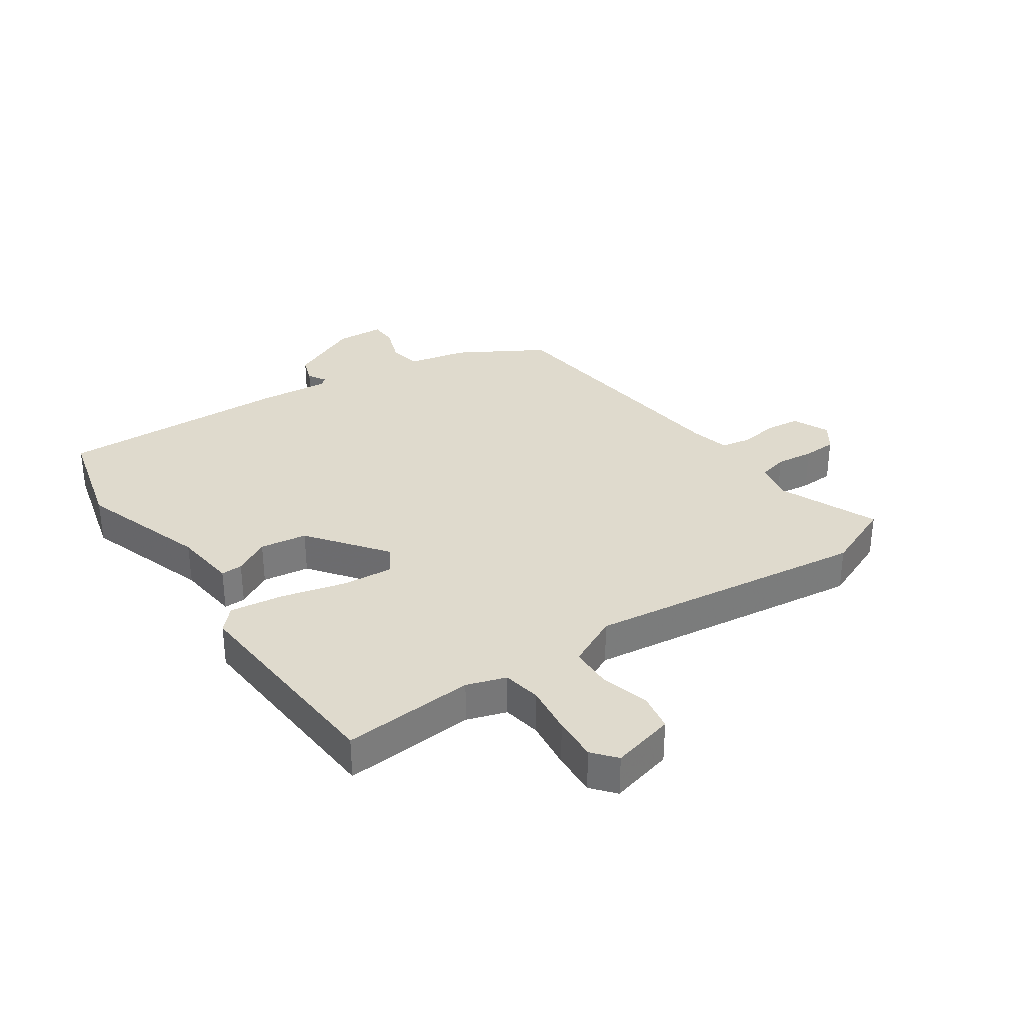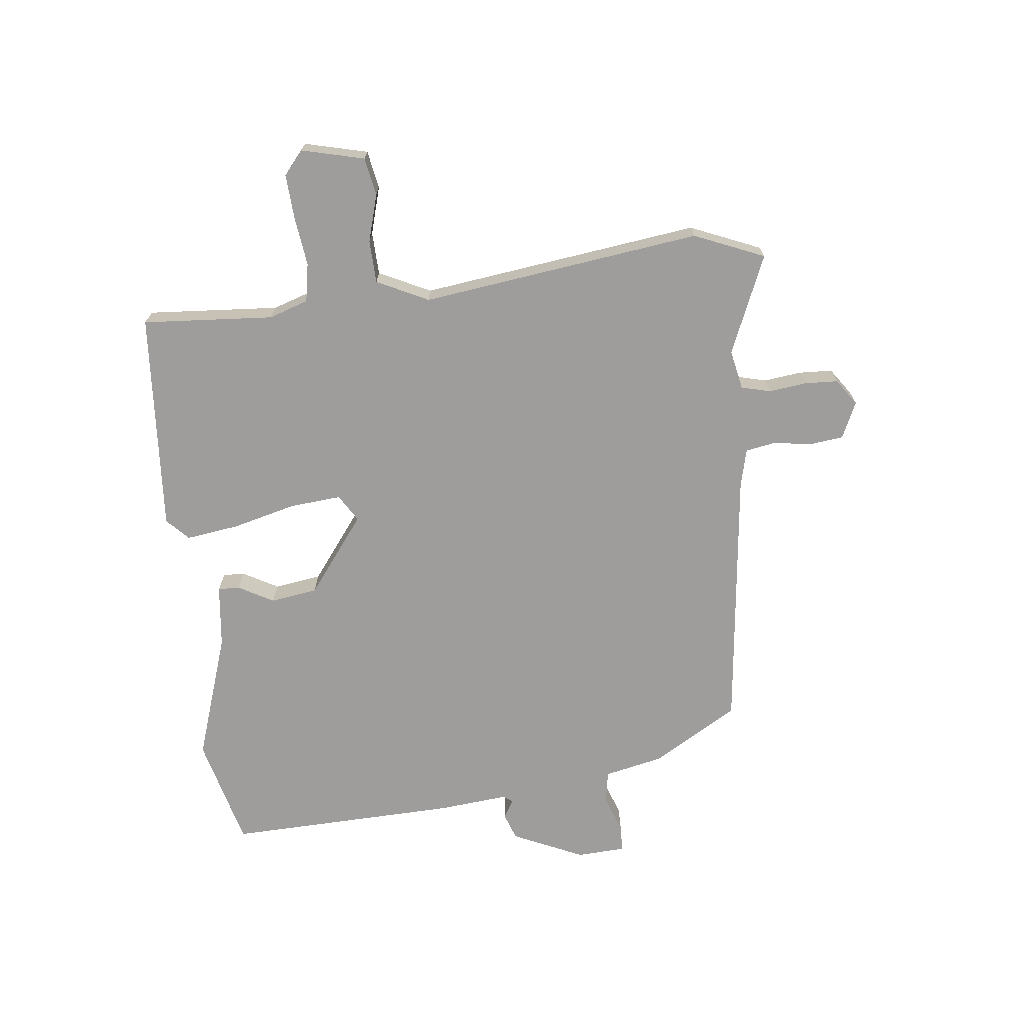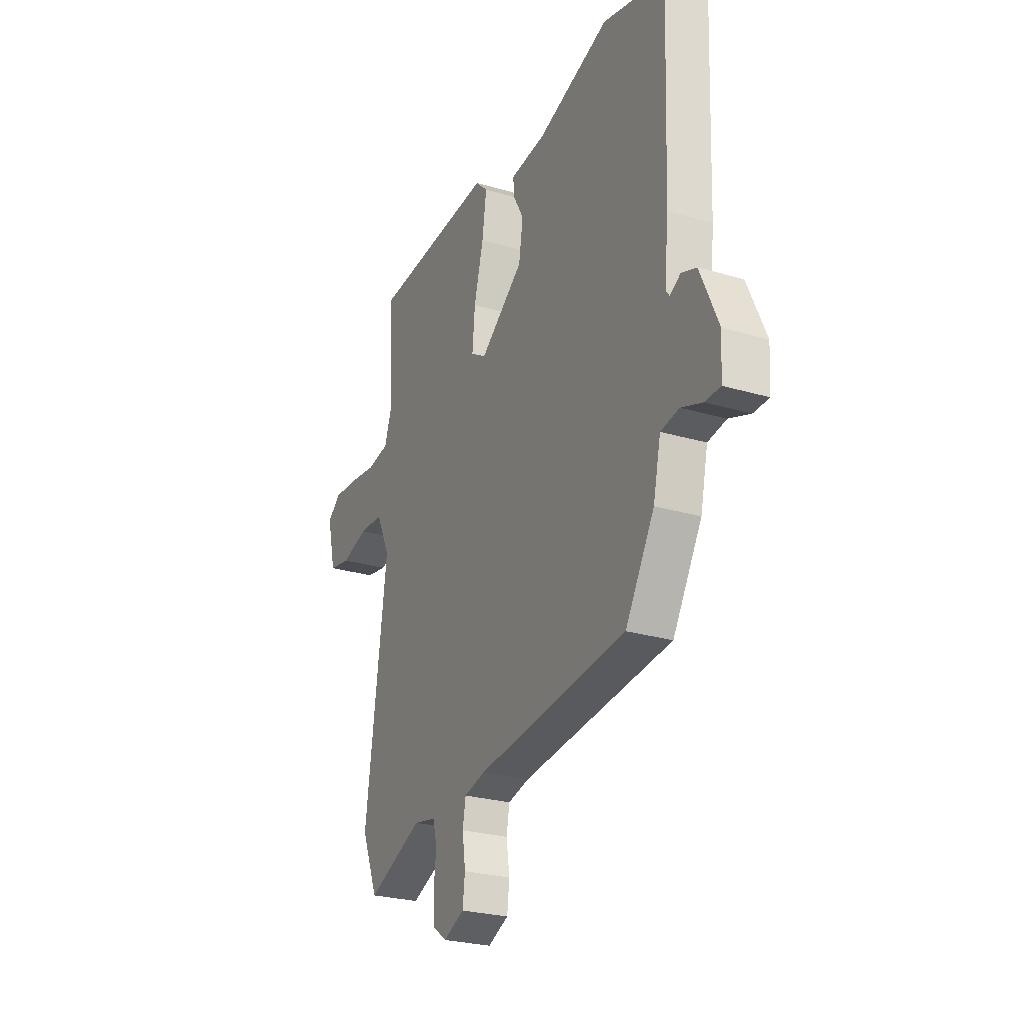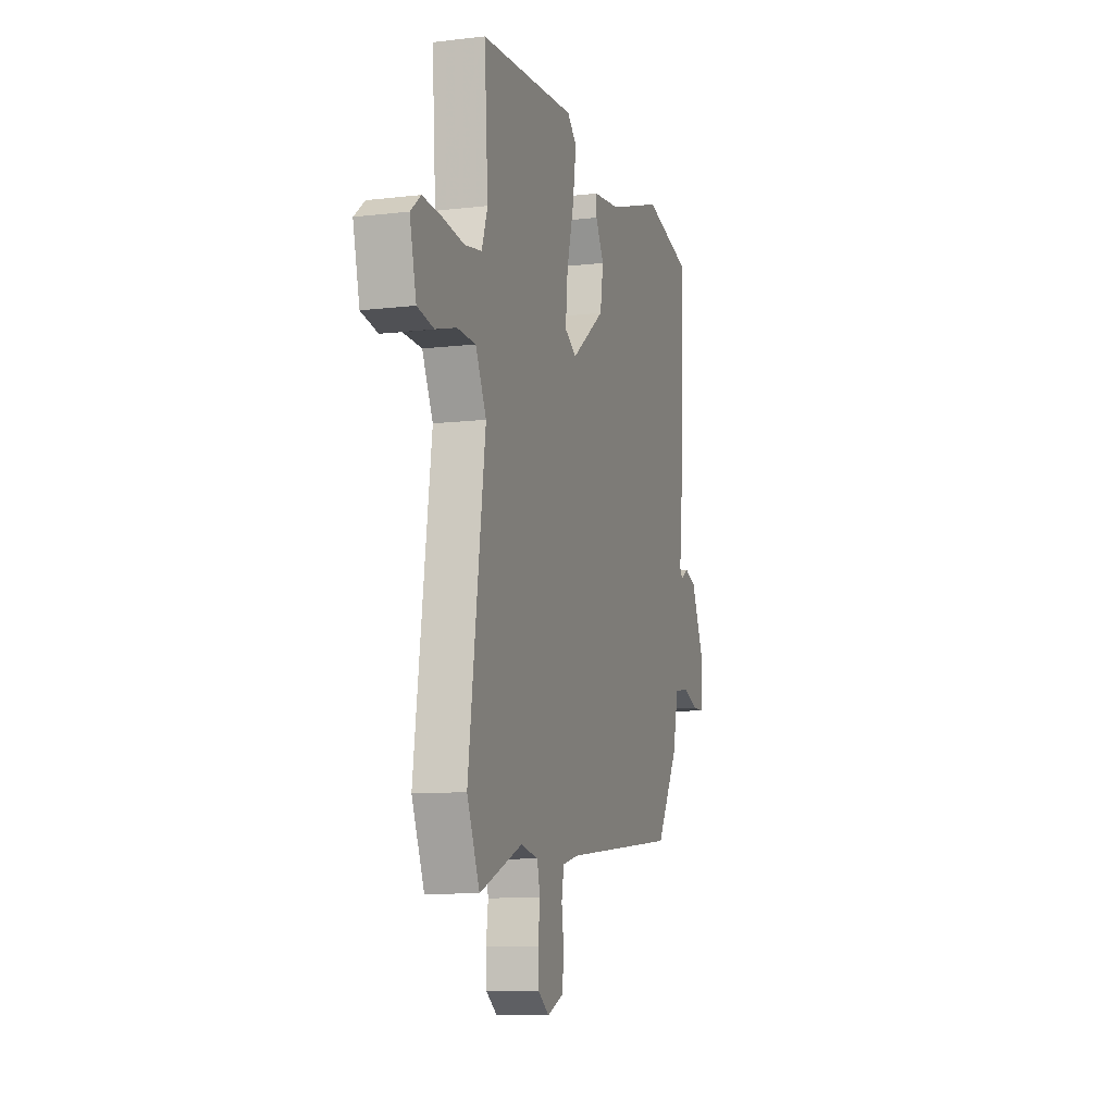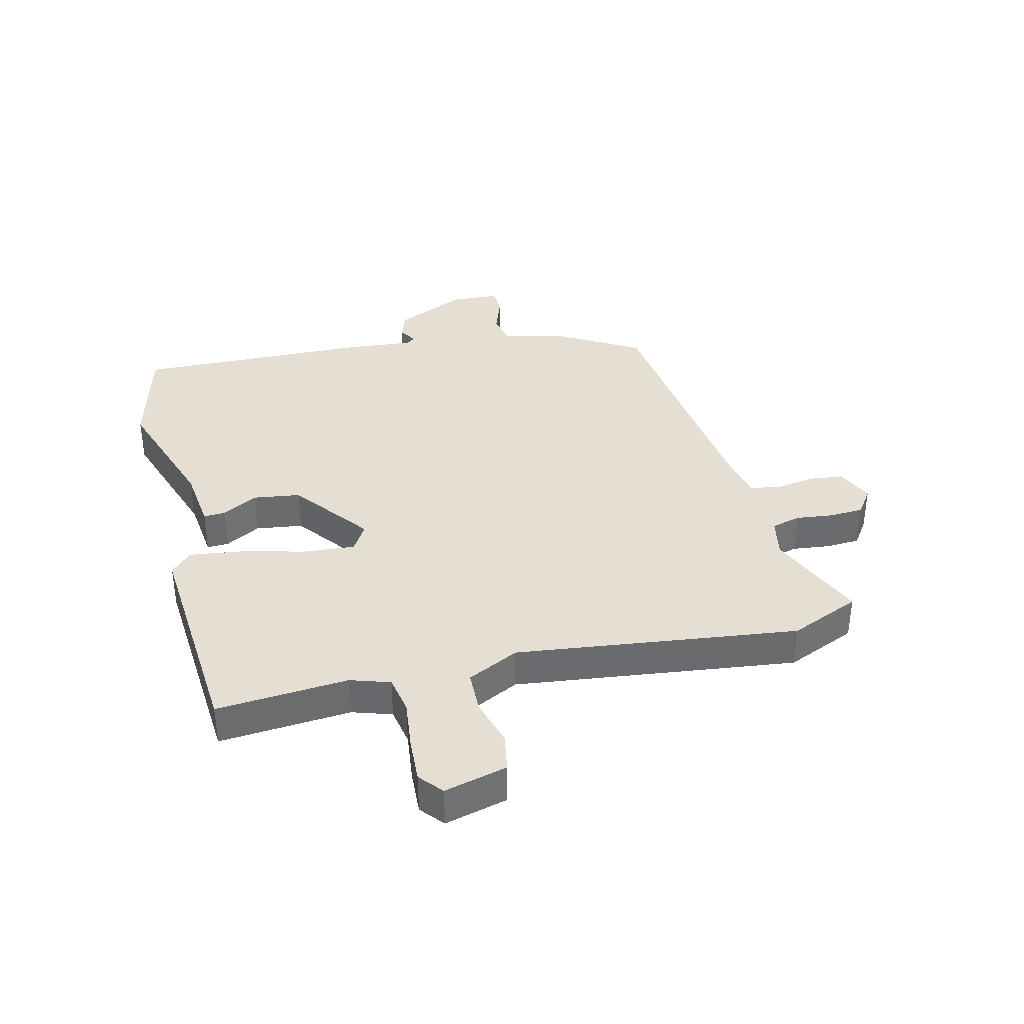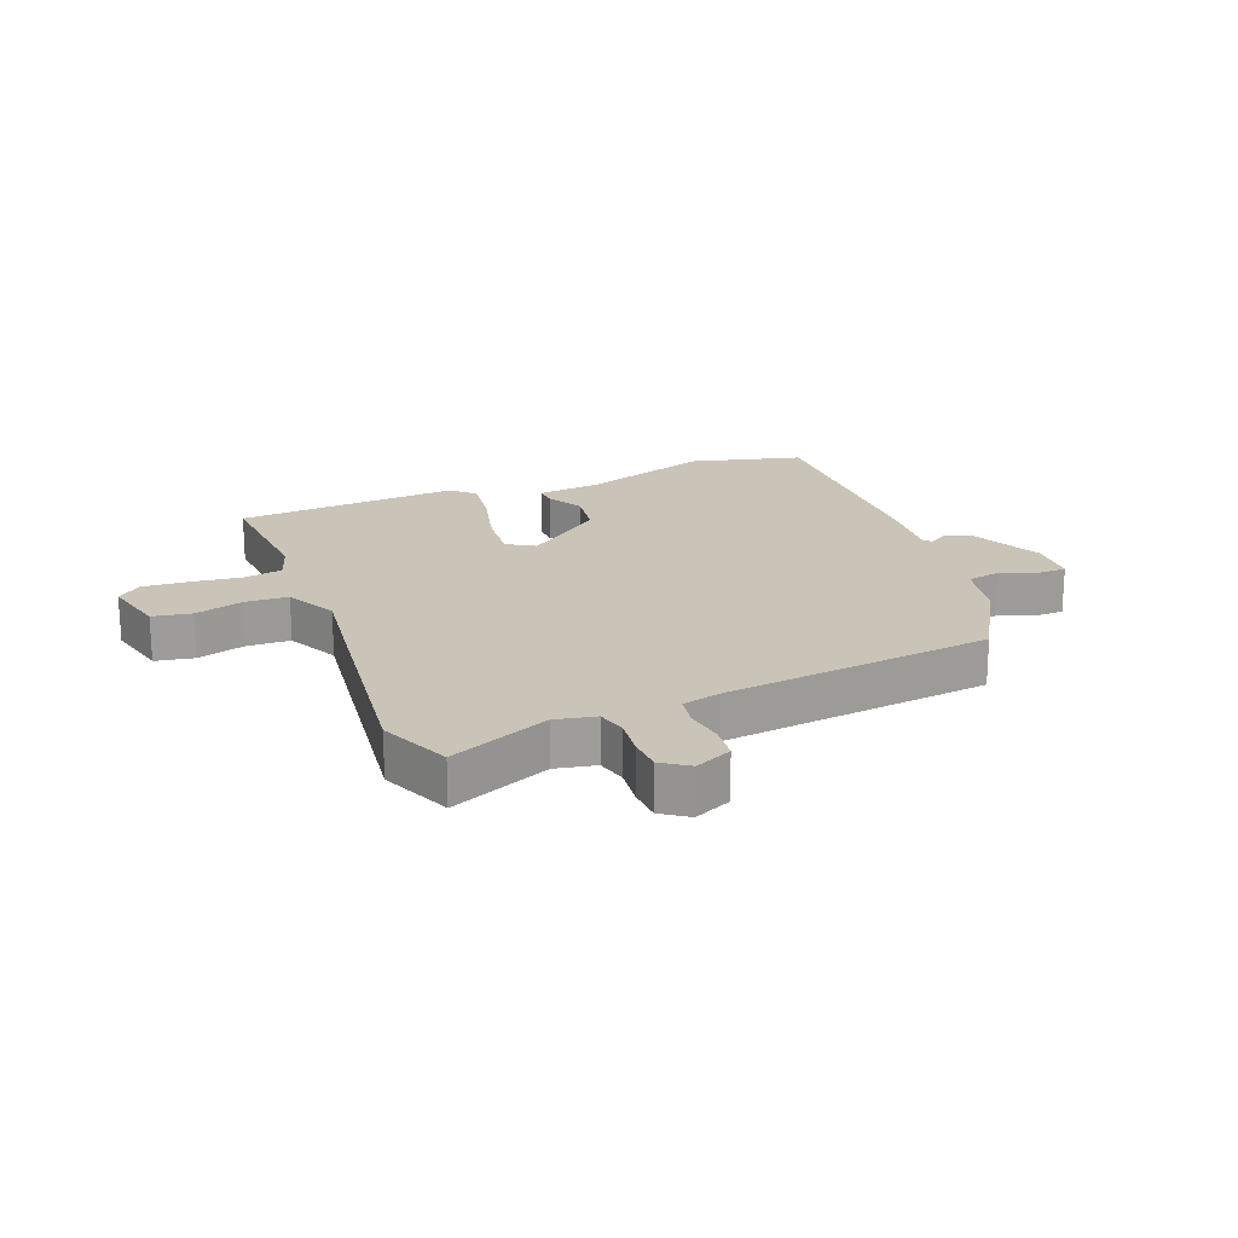
<metadata>
{"format":"obj","ext":"obj","renderer":"f3d","projection":"perspective","resolution":1024,"background":"white","views":[{"elev":32.9,"azim":55.1,"up":"+Y"},{"elev":-70.5,"azim":96.0,"up":"+Y"},{"elev":-26.2,"azim":-115.1,"up":"+Z"},{"elev":-9.9,"azim":107.0,"up":"+Z"},{"elev":37.1,"azim":75.5,"up":"+Y"},{"elev":19.9,"azim":157.8,"up":"+Y"}]}
</metadata>
<code>
v -0.38 0.07 -0.454
v -0.465 0.07 -0.312
v -0.487 0.07 -0.214
v -0.541 0.07 -0.205
v -0.603 0.07 -0.228
v -0.648 0.07 -0.227
v -0.653 0.07 -0.146
v -0.6 0.07 -0.027
v -0.556 0.07 -0.011
v -0.525 0.07 -0.029
v -0.514 0.07 -0.014
v -0.526 0.07 0.104
v -0.541 0.07 0.489
v -0.357 0.07 0.538
v -0.144 0.07 0.469
v -0.039 0.07 0.458
v -0.04 0.07 0.422
v -0.072 0.07 0.363
v -0.06 0.07 0.285
v 0.069 0.07 0.189
v 0.114 0.07 0.217
v 0.106 0.07 0.302
v 0.078 0.07 0.408
v 0.065 0.07 0.497
v 0.101 0.07 0.532
v 0.468 0.07 0.509
v 0.454 0.07 0.29
v 0.476 0.07 0.225
v 0.54 0.07 0.214
v 0.622 0.07 0.225
v 0.696 0.07 0.23
v 0.735 0.07 0.198
v 0.71 0.07 0.093
v 0.647 0.07 0.081
v 0.568 0.07 0.103
v 0.497 0.07 0.1
v 0.456 0.07 0.014
v 0.52 0.07 -0.452
v 0.472 0.07 -0.569
v 0.308 0.07 -0.501
v 0.242 0.07 -0.515
v 0.23 0.07 -0.564
v 0.238 0.07 -0.626
v 0.236 0.07 -0.682
v 0.193 0.07 -0.713
v 0.132 0.07 -0.686
v 0.125 0.07 -0.63
v 0.134 0.07 -0.566
v 0.125 0.07 -0.516
v 0.062 0.07 -0.501
v -0.38 0 -0.454
v -0.465 0 -0.312
v -0.487 0 -0.214
v -0.541 0 -0.205
v -0.603 0 -0.228
v -0.648 0 -0.227
v -0.653 0 -0.146
v -0.6 0 -0.027
v -0.556 0 -0.011
v -0.525 0 -0.029
v -0.514 0 -0.014
v -0.526 0 0.104
v -0.541 0 0.489
v -0.357 0 0.538
v -0.144 0 0.469
v -0.039 0 0.458
v -0.04 0 0.422
v -0.072 0 0.363
v -0.06 0 0.285
v 0.069 0 0.189
v 0.114 0 0.217
v 0.106 0 0.302
v 0.078 0 0.408
v 0.065 0 0.497
v 0.101 0 0.532
v 0.468 0 0.509
v 0.454 0 0.29
v 0.476 0 0.225
v 0.54 0 0.214
v 0.622 0 0.225
v 0.696 0 0.23
v 0.735 0 0.198
v 0.71 0 0.093
v 0.647 0 0.081
v 0.568 0 0.103
v 0.497 0 0.1
v 0.456 0 0.014
v 0.52 0 -0.452
v 0.472 0 -0.569
v 0.308 0 -0.501
v 0.242 0 -0.515
v 0.23 0 -0.564
v 0.238 0 -0.626
v 0.236 0 -0.682
v 0.193 0 -0.713
v 0.132 0 -0.686
v 0.125 0 -0.63
v 0.134 0 -0.566
v 0.125 0 -0.516
v 0.062 0 -0.501
f 46 47 48
f 45 46 48
f 44 45 48
f 43 44 48
f 42 43 48
f 41 42 48 49
f 40 41 49 50
f 37 38 39 40
f 33 34 35
f 32 33 35
f 31 32 35
f 30 31 35
f 29 30 35
f 28 29 35 36
f 27 28 36 37
f 25 26 27
f 24 25 27
f 23 24 27
f 22 23 27
f 27 37 40
f 22 27 40
f 21 22 40
f 15 16 17 18
f 15 18 19
f 14 15 19
f 13 14 19
f 12 13 19
f 11 12 19
f 10 11 19 20
f 8 9 10
f 7 8 10
f 6 7 10
f 5 6 10
f 4 5 10
f 3 4 10 20
f 21 40 50
f 20 21 50
f 3 20 50
f 2 3 50
f 1 2 50
f 98 97 96
f 98 96 95
f 98 95 94
f 98 94 93
f 98 93 92
f 99 98 92 91
f 100 99 91 90
f 90 89 88 87
f 85 84 83
f 85 83 82
f 85 82 81
f 85 81 80
f 85 80 79
f 86 85 79 78
f 87 86 78 77
f 77 76 75
f 77 75 74
f 77 74 73
f 77 73 72
f 90 87 77
f 90 77 72
f 90 72 71
f 68 67 66 65
f 69 68 65
f 69 65 64
f 69 64 63
f 69 63 62
f 69 62 61
f 70 69 61 60
f 60 59 58
f 60 58 57
f 60 57 56
f 60 56 55
f 60 55 54
f 70 60 54 53
f 100 90 71
f 100 71 70
f 100 70 53
f 100 53 52
f 100 52 51
f 1 51 52 2
f 2 52 53 3
f 3 53 54 4
f 4 54 55 5
f 5 55 56 6
f 6 56 57 7
f 7 57 58 8
f 8 58 59 9
f 9 59 60 10
f 10 60 61 11
f 11 61 62 12
f 12 62 63 13
f 13 63 64 14
f 14 64 65 15
f 15 65 66 16
f 16 66 67 17
f 17 67 68 18
f 18 68 69 19
f 19 69 70 20
f 20 70 71 21
f 21 71 72 22
f 22 72 73 23
f 23 73 74 24
f 24 74 75 25
f 25 75 76 26
f 26 76 77 27
f 27 77 78 28
f 28 78 79 29
f 29 79 80 30
f 30 80 81 31
f 31 81 82 32
f 32 82 83 33
f 33 83 84 34
f 34 84 85 35
f 35 85 86 36
f 36 86 87 37
f 37 87 88 38
f 38 88 89 39
f 39 89 90 40
f 40 90 91 41
f 41 91 92 42
f 42 92 93 43
f 43 93 94 44
f 44 94 95 45
f 45 95 96 46
f 46 96 97 47
f 47 97 98 48
f 48 98 99 49
f 49 99 100 50
f 50 100 51 1

</code>
